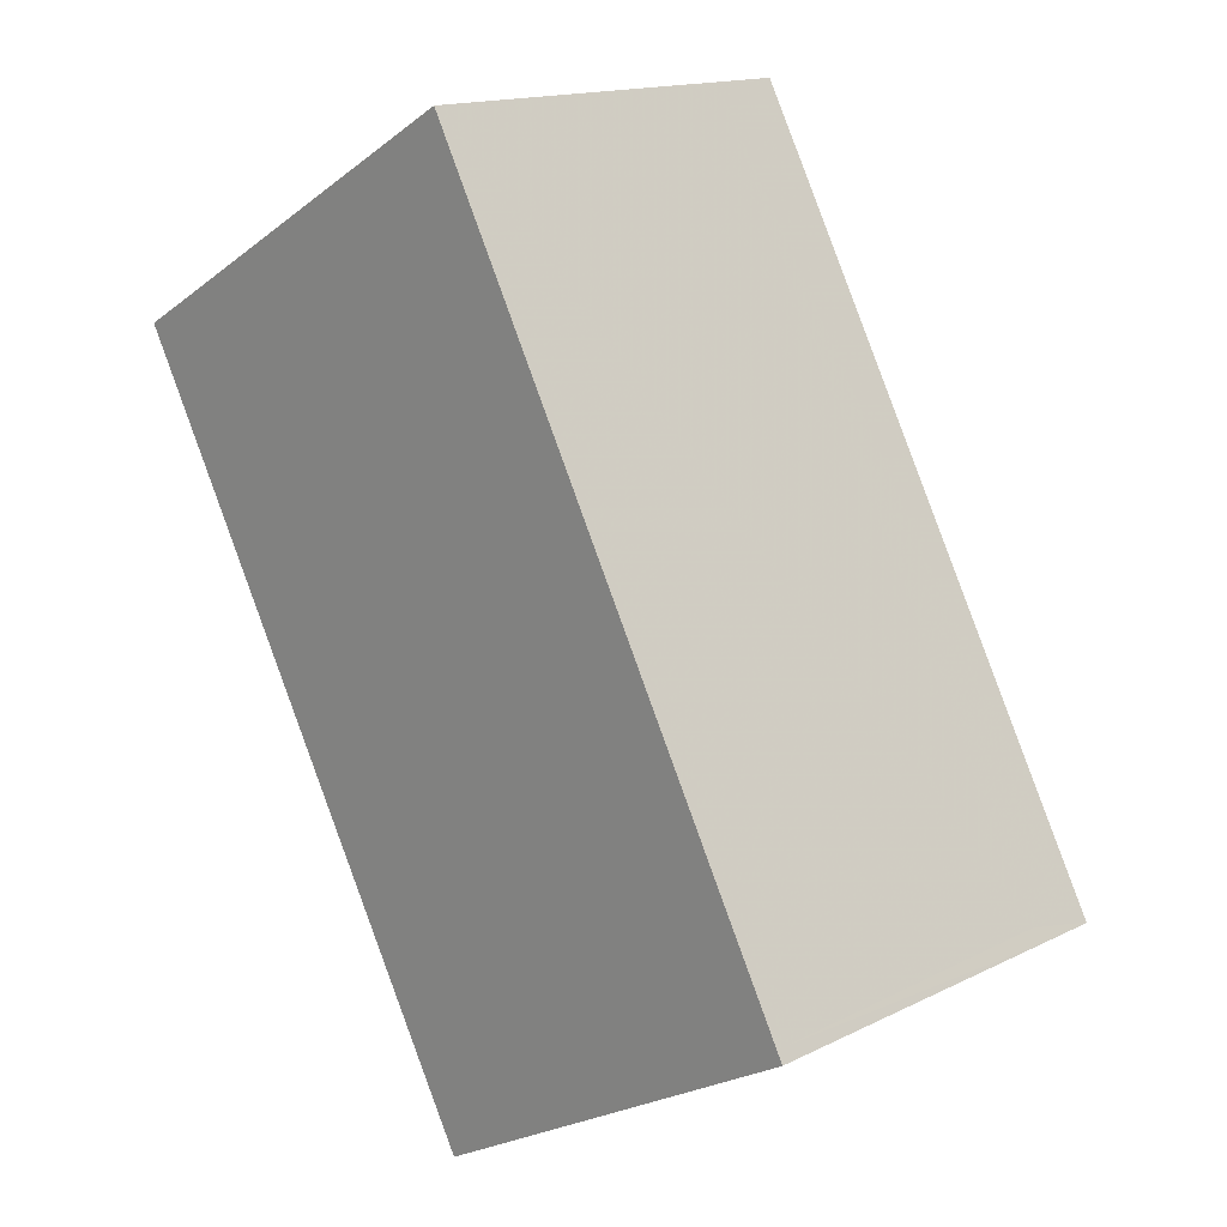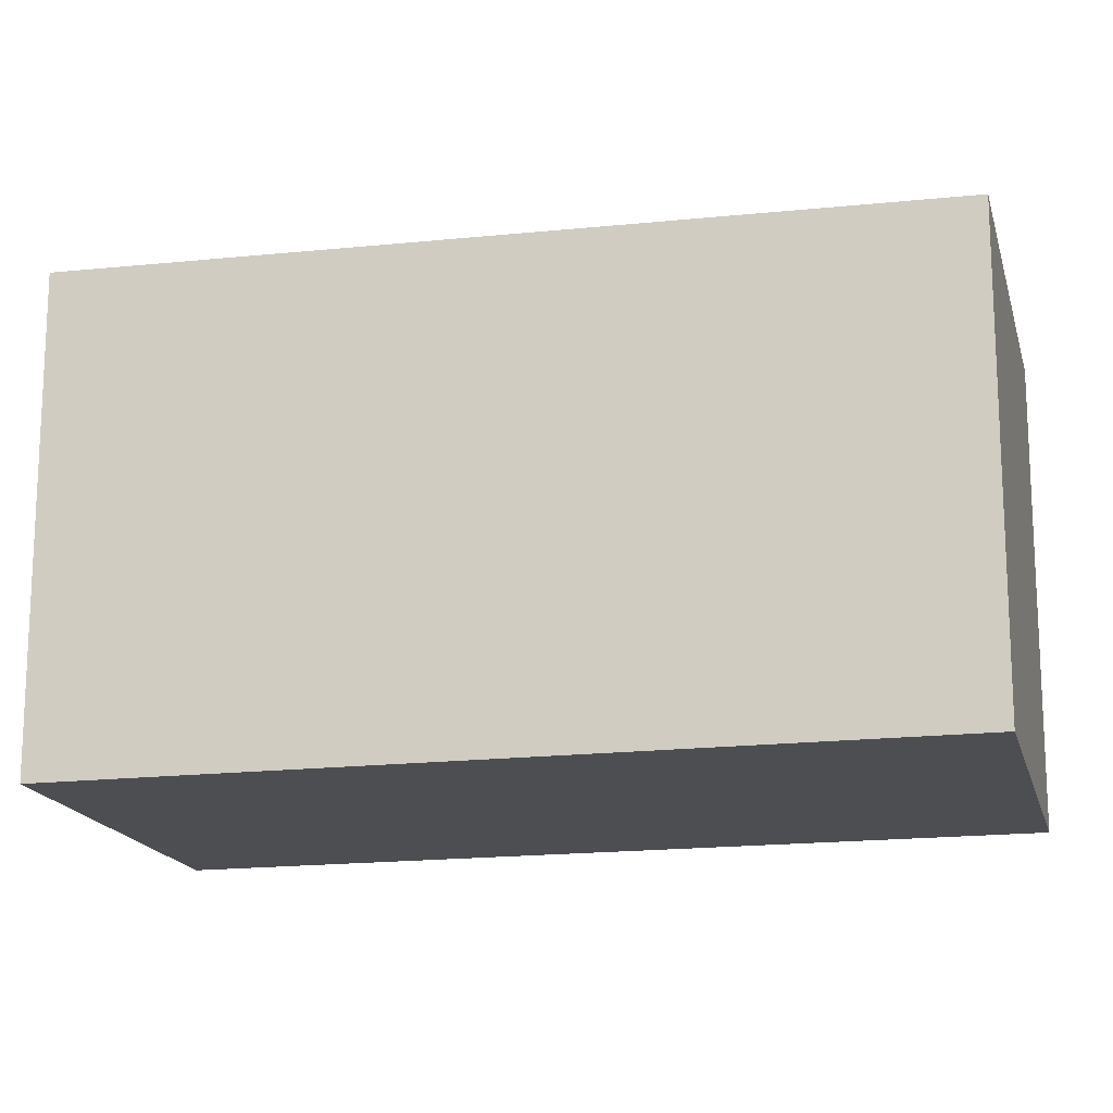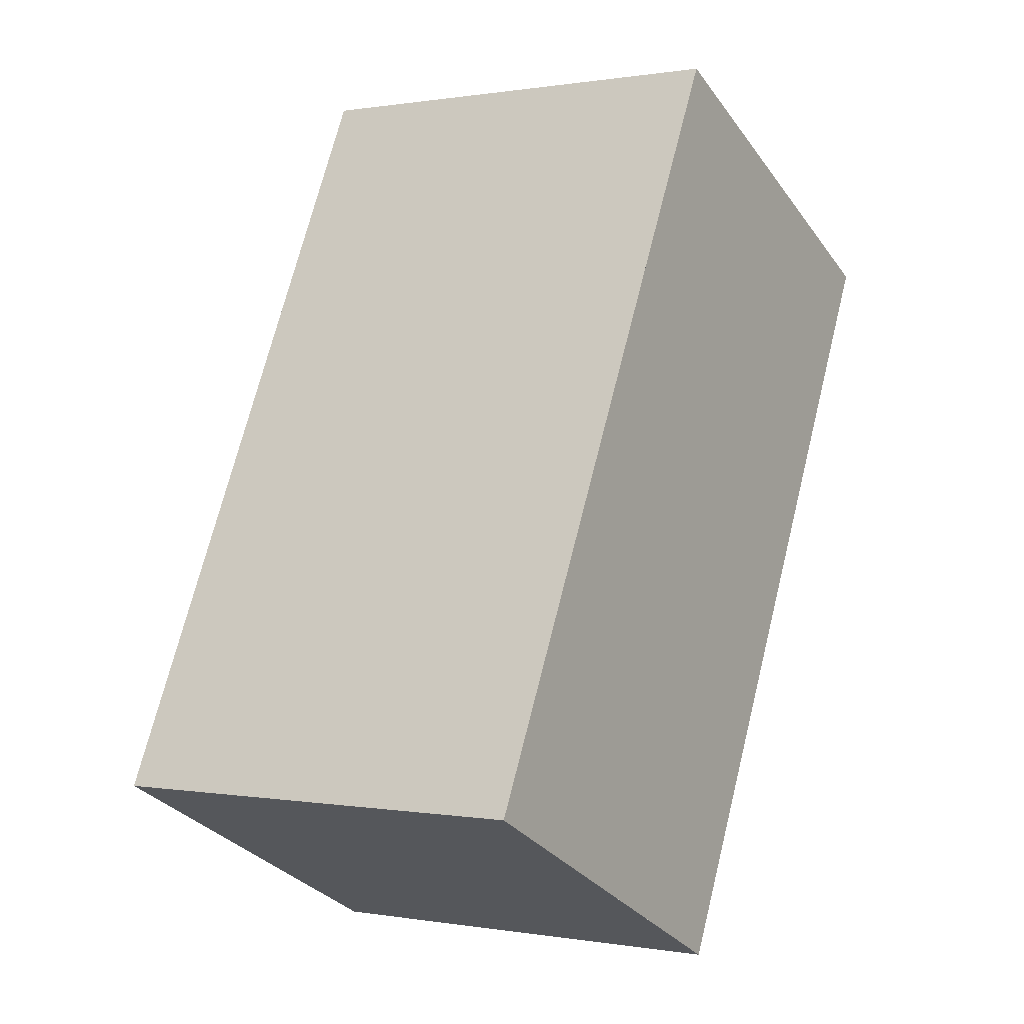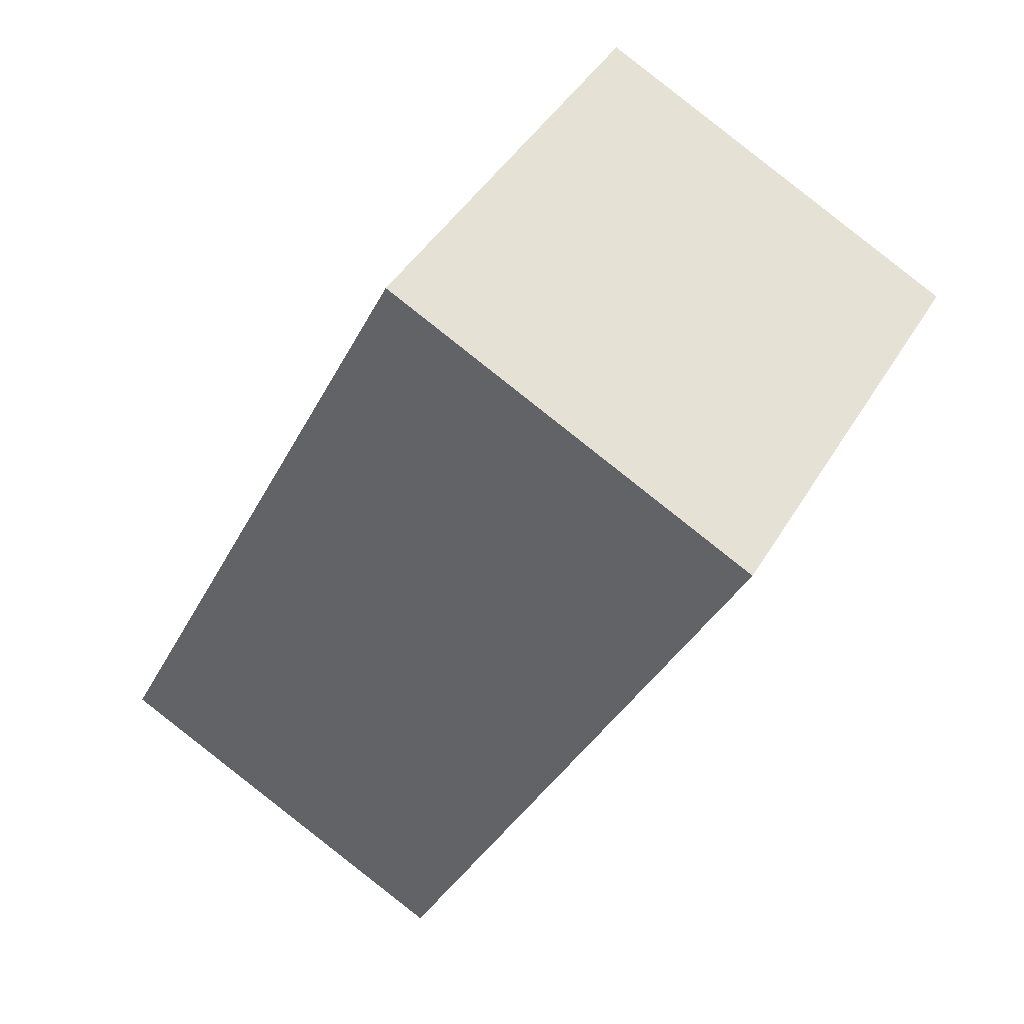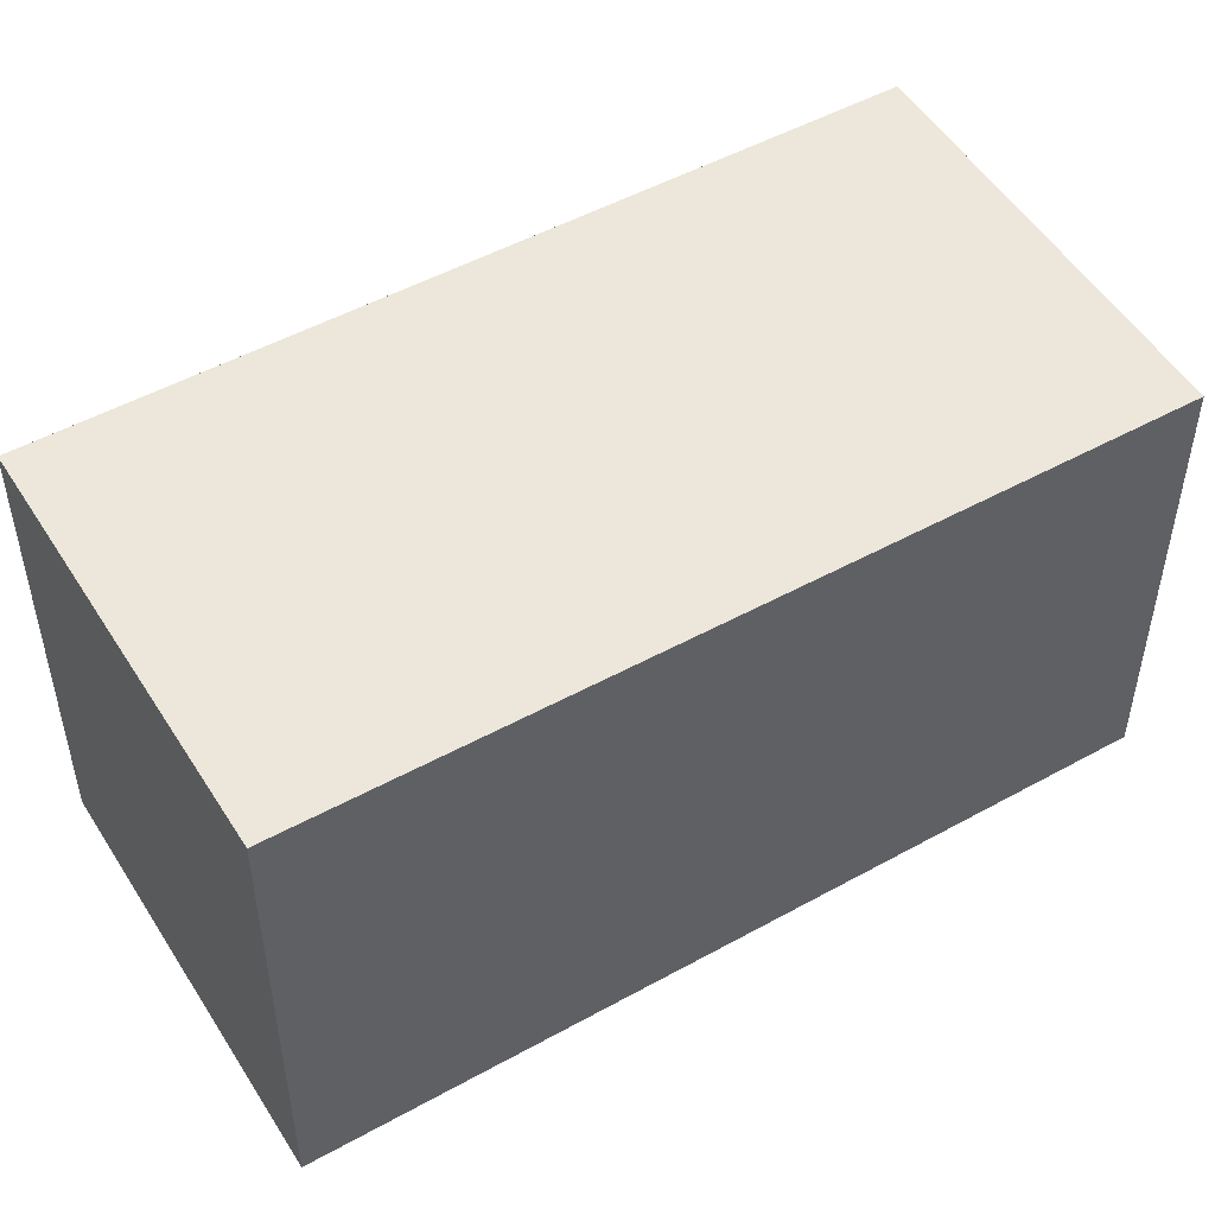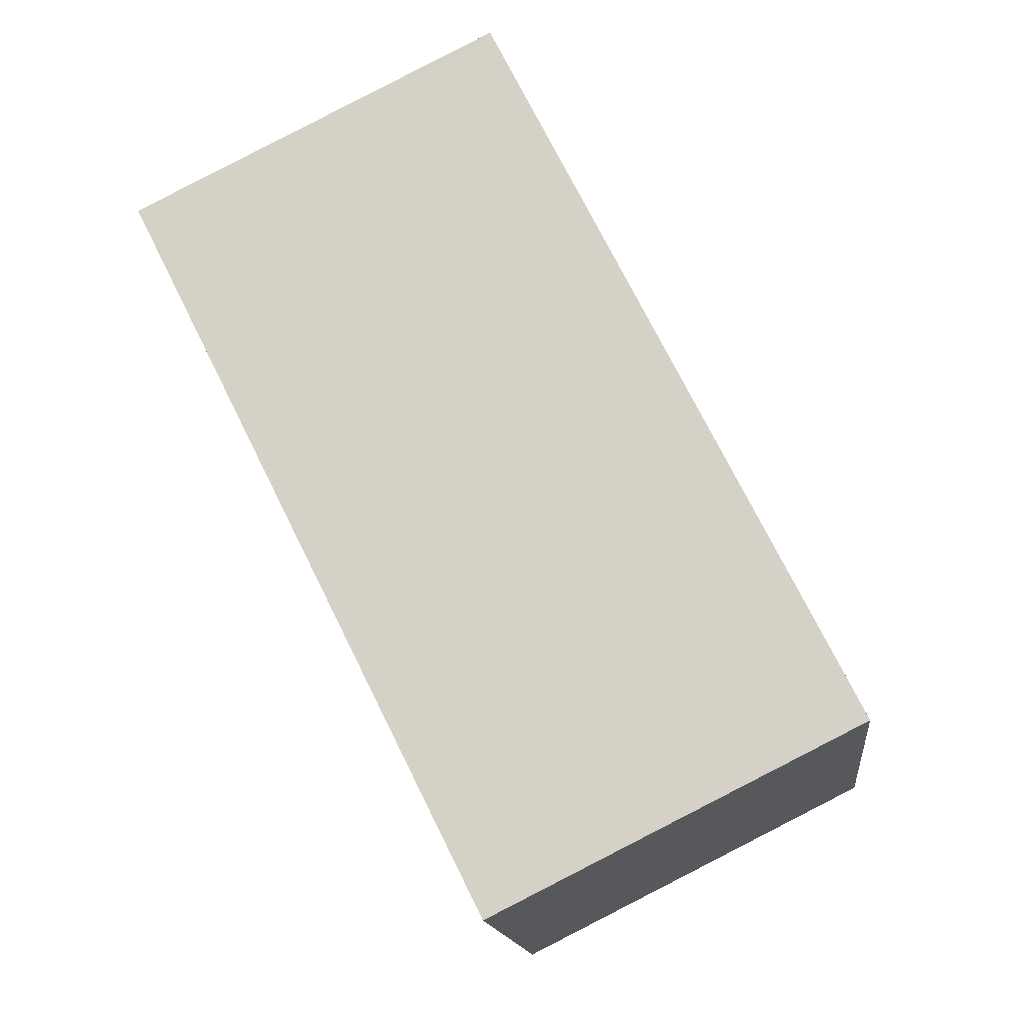
<metadata>
{"format":"obj","ext":"obj","renderer":"f3d","projection":"perspective","resolution":1024,"background":"white","views":[{"elev":-23.0,"azim":-38.3,"up":"+Y"},{"elev":-16.8,"azim":-50.1,"up":"+Z"},{"elev":0.3,"azim":123.0,"up":"+Y"},{"elev":43.1,"azim":-151.5,"up":"+Y"},{"elev":51.8,"azim":-94.7,"up":"+Z"},{"elev":-15.3,"azim":6.5,"up":"+Y"}]}
</metadata>
<code>
v -1700 -2438 5.614
v -1705 -2429 5.759
v -1700 -2427 5.739
v -1696 -2436 5.594
v -1705 -2429 5.759
v -1700 -2438 5.614
v -1696 -2436 5.597
v -1700 -2438 5.616
v -1701 -2438 5.617
v -1696 -2436 5.594
v -1700 -2438 5.614
v -1700 -2438 5.614
v -1705 -2429 5.758
v -1705 -2429 5.759
v -1700 -2427 5.739
v -1700 -2427 5.739
v -1700 -2427 5.739
v -1696 -2436 5.597
v -1696 -2436 5.594
v -1696 -2436 5.594
v -1701 -2427 5.742
v -1701 -2427 5.742
v -1697 -2436 5.6
v -1697 -2437 5.598
v -1697 -2437 5.598
v -1705 -2429 5.759
v -1705 -2429 5.759
v -1701 -2438 5.616
v -1700 -2438 5.614
v -1700 -2438 5.614
v -1700 -2438 5.614
v -1700 -2438 5.614
v -1700 -2438 0
v -1700 -2438 0
v -1705 -2429 5.759
v -1705 -2429 5.759
v -1705 -2429 0
v -1705 -2429 -8.882e-16
v -1700 -2427 5.739
v -1700 -2427 5.739
v -1700 -2427 0
v -1700 -2427 0
v -1696 -2436 5.594
v -1696 -2436 5.594
v -1696 -2436 0
v -1696 -2436 -8.882e-16
v -1701 -2427 5.742
v -1705 -2429 5.759
v -1705 -2429 0
v -1701 -2427 0
v -1700 -2438 5.614
v -1700 -2438 5.614
v -1700 -2438 0
v -1700 -2438 0
v -1696 -2436 5.594
v -1696 -2436 5.597
v -1696 -2436 0
v -1696 -2436 -8.882e-16
v -1705 -2429 5.759
v -1701 -2438 5.617
v -1701 -2438 0
v -1705 -2429 0
v -1696 -2436 5.594
v -1696 -2436 5.594
v -1696 -2436 -8.882e-16
v -1696 -2436 0
v -1701 -2438 5.617
v -1700 -2438 5.614
v -1700 -2438 0
v -1701 -2438 0
v -1705 -2429 5.759
v -1705 -2429 5.759
v -1705 -2429 0
v -1705 -2429 0
v -1696 -2436 5.597
v -1700 -2427 5.739
v -1700 -2427 0
v -1696 -2436 0
v -1700 -2427 5.739
v -1700 -2427 5.739
v -1700 -2427 8.882e-16
v -1700 -2427 0
v -1697 -2437 5.598
v -1696 -2436 5.594
v -1696 -2436 -8.882e-16
v -1697 -2437 0
v -1700 -2427 5.739
v -1701 -2427 5.742
v -1701 -2427 0
v -1700 -2427 8.882e-16
v -1700 -2438 5.614
v -1697 -2437 5.598
v -1697 -2437 0
v -1700 -2438 0
v -1705 -2429 5.759
v -1705 -2429 5.759
v -1705 -2429 -8.882e-16
v -1705 -2429 0
v -1700 -2438 5.614
v -1700 -2438 5.614
v -1700 -2438 0
v -1700 -2438 0
v -1700 -2438 0
v -1705 -2429 0
v -1700 -2427 0
v -1696 -2436 0
f 27 14 2 26
f 22 13 5 21
f 24 11 8 23
f 29 12 9 28
f 25 6 11 24
f 30 1 12 29
f 28 9 14 27
f 23 8 13 22
f 16 3 15 17
f 18 7 10 19
f 19 10 4 20
f 17 15 7 18
f 21 16 17 22
f 23 18 19 24
f 24 19 20 25
f 22 17 18 23
f 26 5 13 27
f 28 8 11 29
f 29 11 6 30
f 27 13 8 28
f 32 33 34 31
f 36 37 38 35
f 40 41 42 39
f 44 45 46 43
f 48 49 50 47
f 52 53 54 51
f 56 57 58 55
f 60 61 62 59
f 64 65 66 63
f 68 69 70 67
f 72 73 74 71
f 76 77 78 75
f 80 81 82 79
f 84 85 86 83
f 88 89 90 87
f 92 93 94 91
f 96 97 98 95
f 100 101 102 99
f 104 105 106 103

</code>
